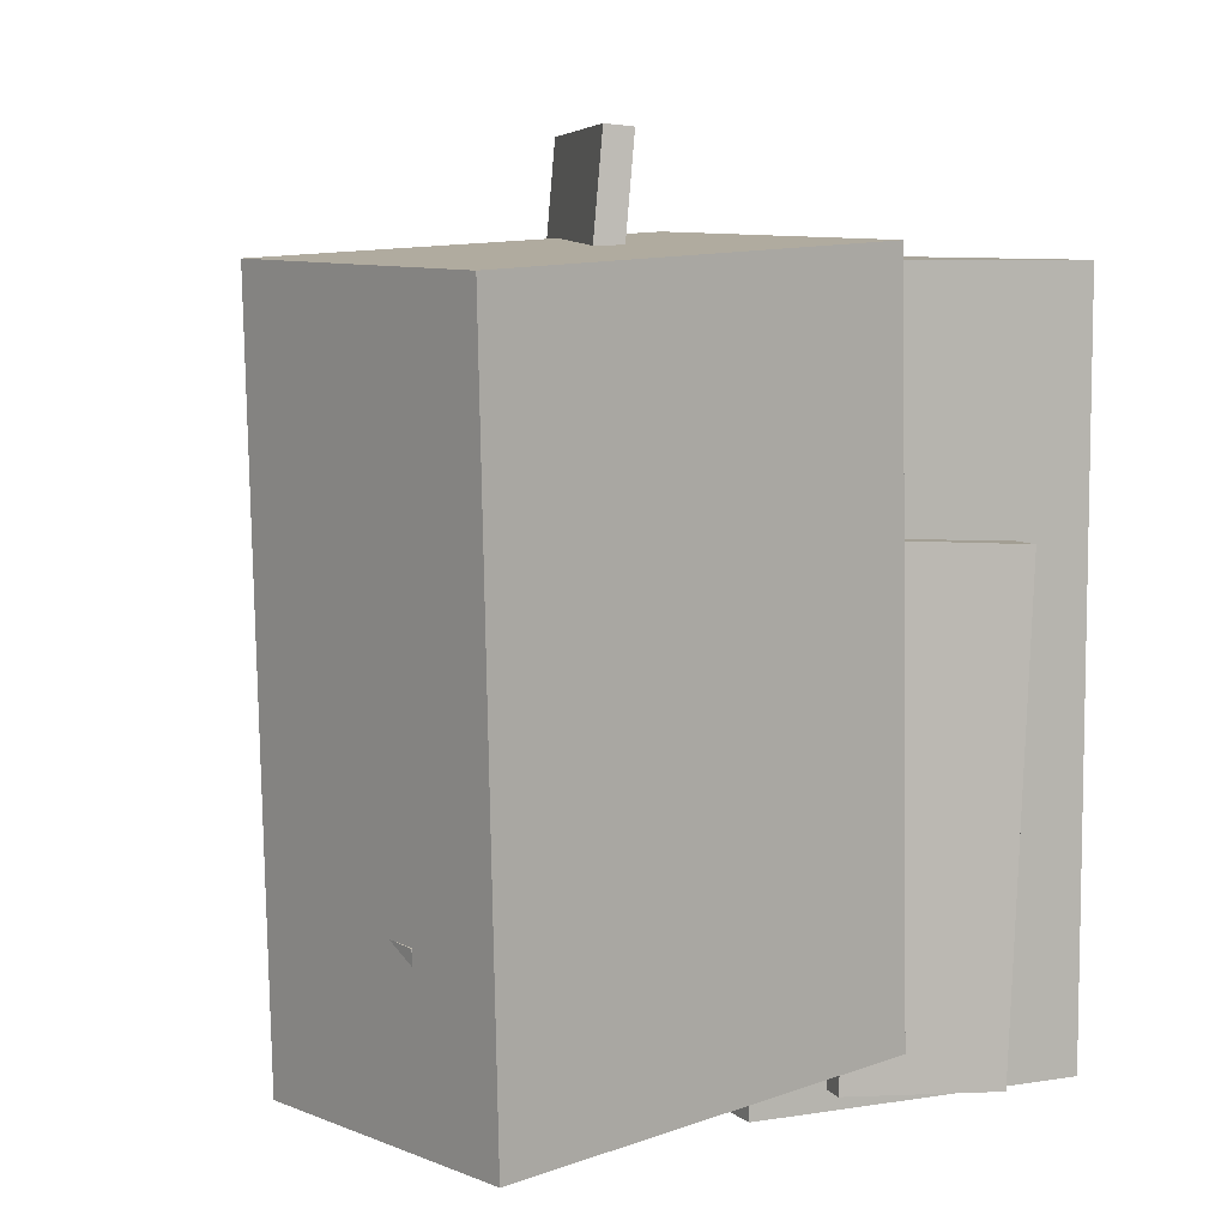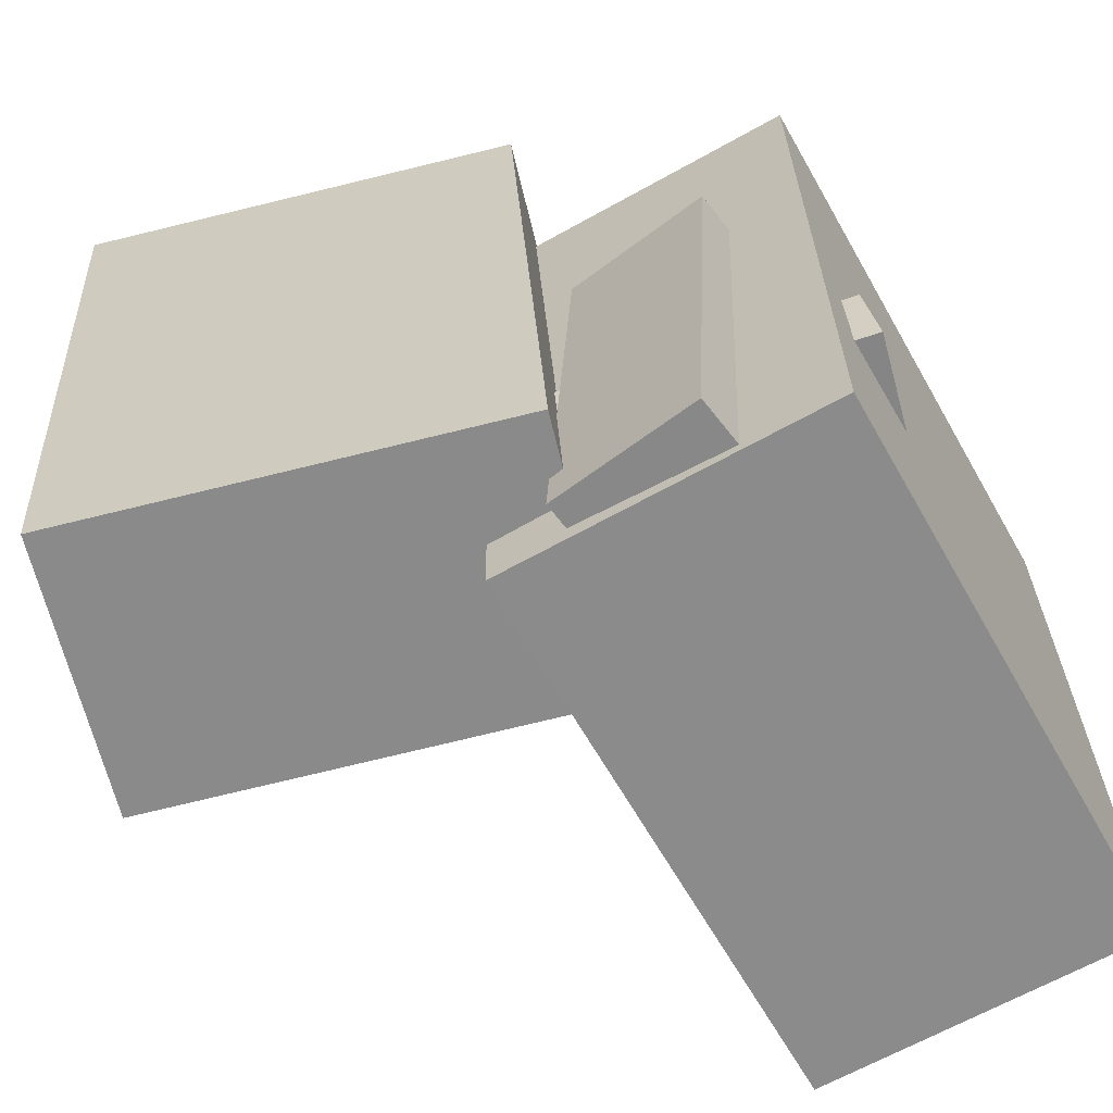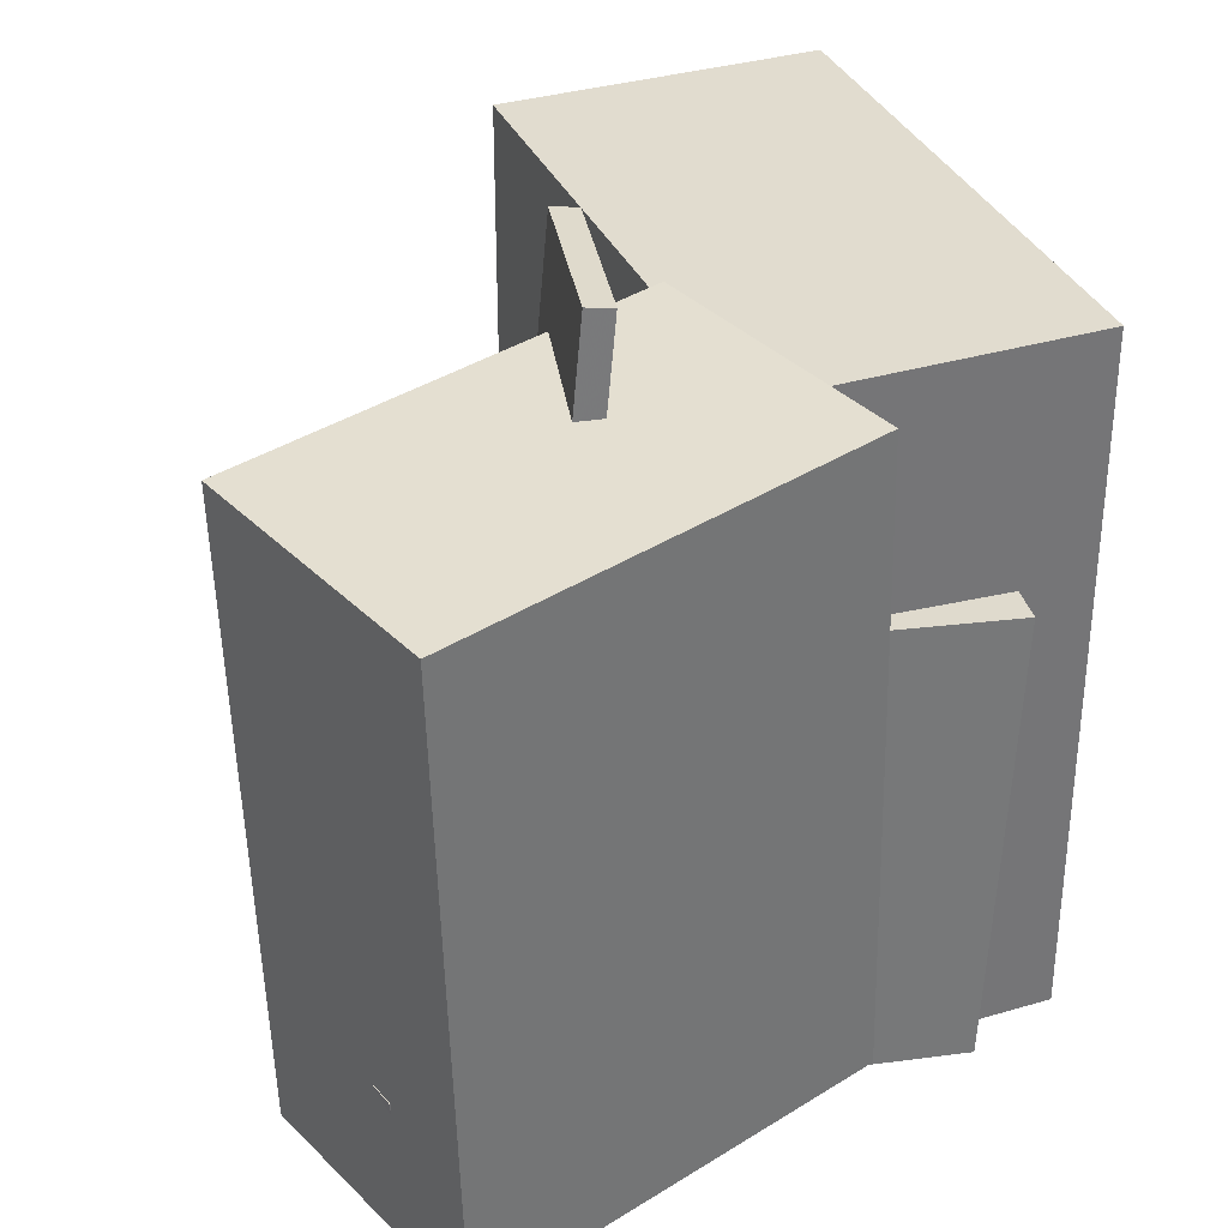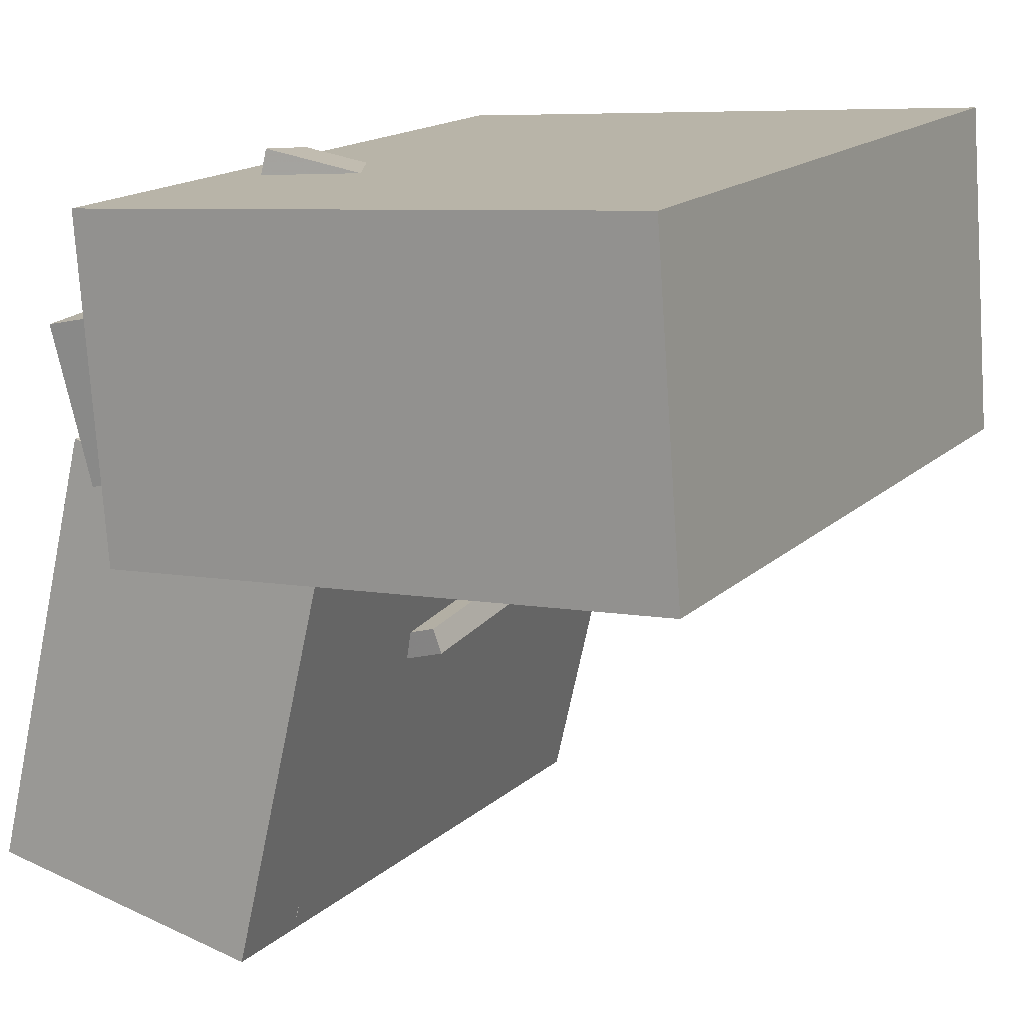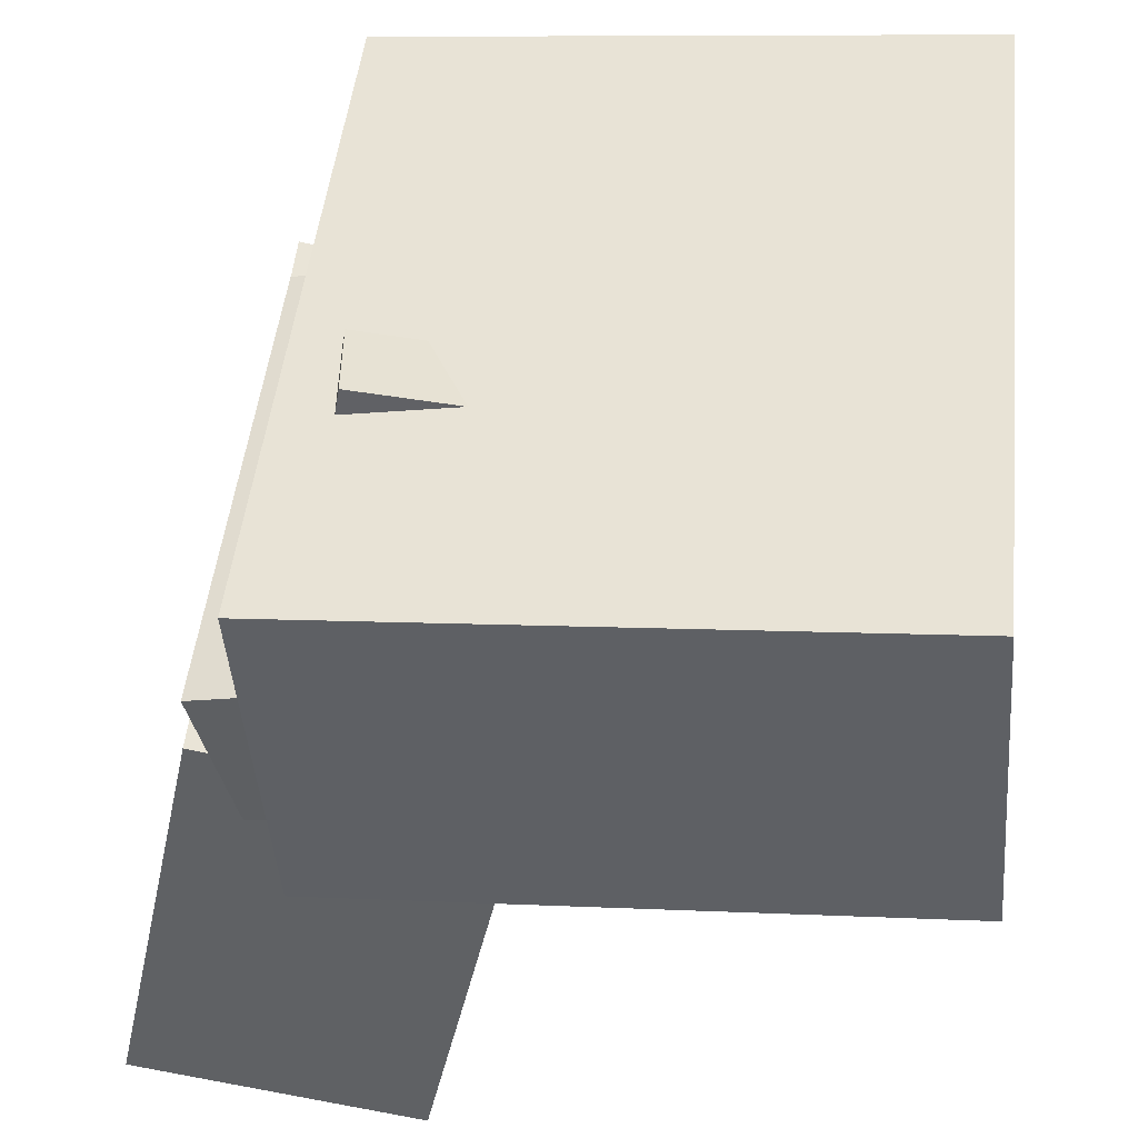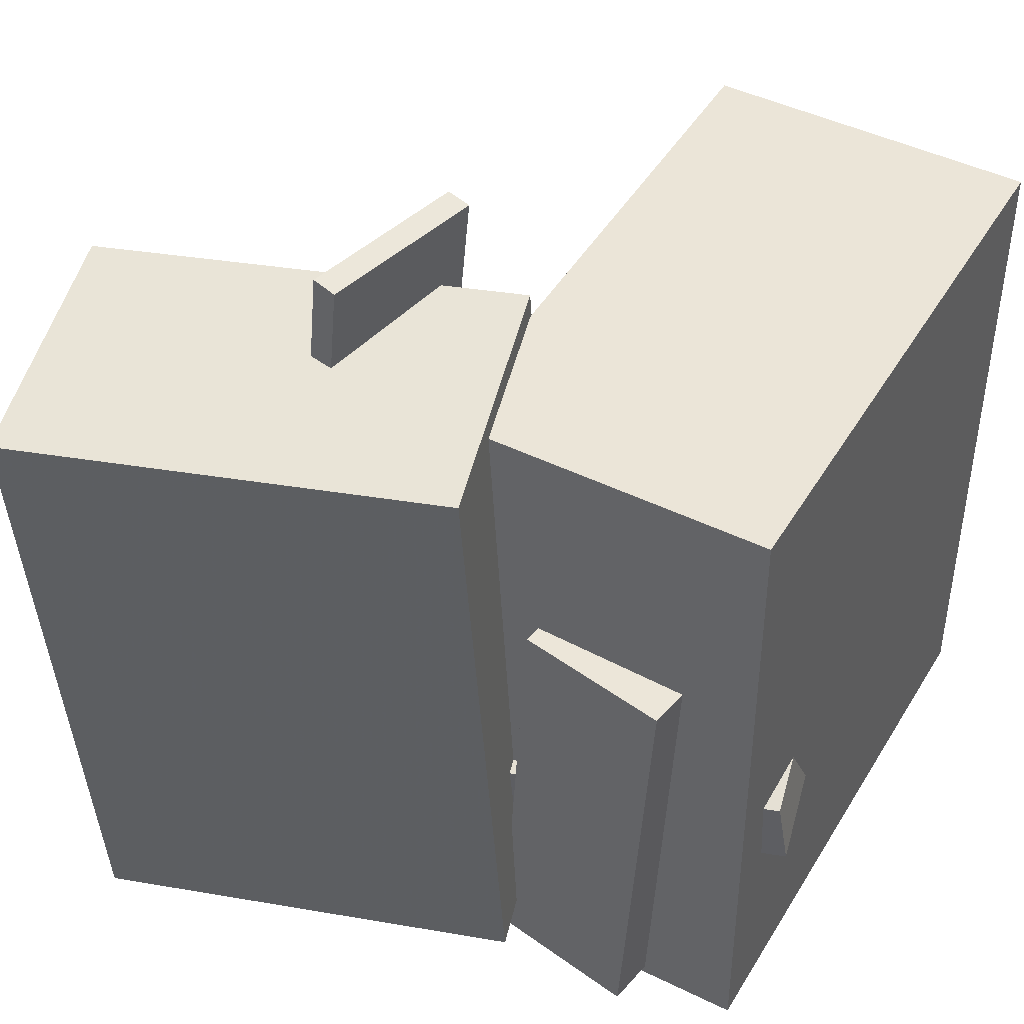
<metadata>
{"format":"obj","ext":"obj","renderer":"f3d","projection":"perspective","resolution":1024,"background":"white","views":[{"elev":6.5,"azim":-120.5,"up":"+Y"},{"elev":-64.3,"azim":-65.1,"up":"+Y"},{"elev":33.8,"azim":-116.4,"up":"+Y"},{"elev":16.2,"azim":29.9,"up":"+Z"},{"elev":46.4,"azim":6.6,"up":"+Z"},{"elev":45.6,"azim":-65.0,"up":"+Y"}]}
</metadata>
<code>
v -0.5258 -0.4657 -0.4438
v -0.4096 -0.4354 0.1153
v -0.5617 0.4045 -0.4835
v -0.4456 0.4348 0.07559
v -0.1693 -0.4544 -0.5185
v -0.05315 -0.4241 0.04063
v -0.2052 0.4158 -0.5582
v -0.08908 0.4461 0.0009468
f 1.0 7.0 5.0
f 1.0 3.0 7.0
f 1.0 4.0 3.0
f 1.0 2.0 4.0
f 3.0 8.0 7.0
f 3.0 4.0 8.0
f 5.0 7.0 8.0
f 5.0 8.0 6.0
f 1.0 5.0 6.0
f 1.0 6.0 2.0
f 2.0 6.0 8.0
f 2.0 8.0 4.0
v -0.2944 -0.5212 -0.009977
v -0.3288 -0.5199 0.4181
v -0.3041 0.4134 -0.01372
v -0.3385 0.4147 0.4143
v 0.4539 -0.5132 0.05009
v 0.4195 -0.5119 0.4782
v 0.4442 0.4214 0.04635
v 0.4098 0.4227 0.4744
f 9.0 15.0 13.0
f 9.0 11.0 15.0
f 9.0 12.0 11.0
f 9.0 10.0 12.0
f 11.0 16.0 15.0
f 11.0 12.0 16.0
f 13.0 15.0 16.0
f 13.0 16.0 14.0
f 9.0 13.0 14.0
f 9.0 14.0 10.0
f 10.0 14.0 16.0
f 10.0 16.0 12.0
v 0.1276 -0.07078 0.08713
v 0.1933 -0.09607 0.1962
v 0.1597 0.115 0.1109
v 0.2254 0.08974 0.2199
v 0.2778 -0.08473 -0.00644
v 0.3434 -0.11 0.1026
v 0.3098 0.1011 0.01734
v 0.3755 0.0758 0.1264
f 17.0 23.0 21.0
f 17.0 19.0 23.0
f 17.0 20.0 19.0
f 17.0 18.0 20.0
f 19.0 24.0 23.0
f 19.0 20.0 24.0
f 21.0 23.0 24.0
f 21.0 24.0 22.0
f 17.0 21.0 22.0
f 17.0 22.0 18.0
f 18.0 22.0 24.0
f 18.0 24.0 20.0
v -0.2809 -0.1491 -0.2545
v -0.291 -0.1522 -0.222
v -0.2848 0.5538 -0.1885
v -0.2948 0.5507 -0.156
v -0.05998 -0.1543 -0.1863
v -0.07006 -0.1574 -0.1539
v -0.06385 0.5486 -0.1204
v -0.07393 0.5455 -0.08792
f 25.0 31.0 29.0
f 25.0 27.0 31.0
f 25.0 28.0 27.0
f 25.0 26.0 28.0
f 27.0 32.0 31.0
f 27.0 28.0 32.0
f 29.0 31.0 32.0
f 29.0 32.0 30.0
f 25.0 29.0 30.0
f 25.0 30.0 26.0
f 26.0 30.0 32.0
f 26.0 32.0 28.0
v -0.4028 -0.3544 -0.468
v -0.2598 -0.2292 0.4548
v -0.4145 -0.2508 -0.4803
v -0.2714 -0.1257 0.4426
v -0.1699 -0.3328 -0.507
v -0.02687 -0.2077 0.4158
v -0.1815 -0.2293 -0.5193
v -0.0385 -0.1041 0.4036
f 33.0 39.0 37.0
f 33.0 35.0 39.0
f 33.0 36.0 35.0
f 33.0 34.0 36.0
f 35.0 40.0 39.0
f 35.0 36.0 40.0
f 37.0 39.0 40.0
f 37.0 40.0 38.0
f 33.0 37.0 38.0
f 33.0 38.0 34.0
f 34.0 38.0 40.0
f 34.0 40.0 36.0
v -0.3363 -0.4954 0.07915
v -0.3819 -0.5054 0.2741
v -0.3345 0.1147 0.1112
v -0.3801 0.1046 0.3061
v -0.2509 -0.4966 0.09902
v -0.2965 -0.5067 0.294
v -0.2491 0.1134 0.131
v -0.2947 0.1034 0.326
f 41.0 47.0 45.0
f 41.0 43.0 47.0
f 41.0 44.0 43.0
f 41.0 42.0 44.0
f 43.0 48.0 47.0
f 43.0 44.0 48.0
f 45.0 47.0 48.0
f 45.0 48.0 46.0
f 41.0 45.0 46.0
f 41.0 46.0 42.0
f 42.0 46.0 48.0
f 42.0 48.0 44.0

</code>
